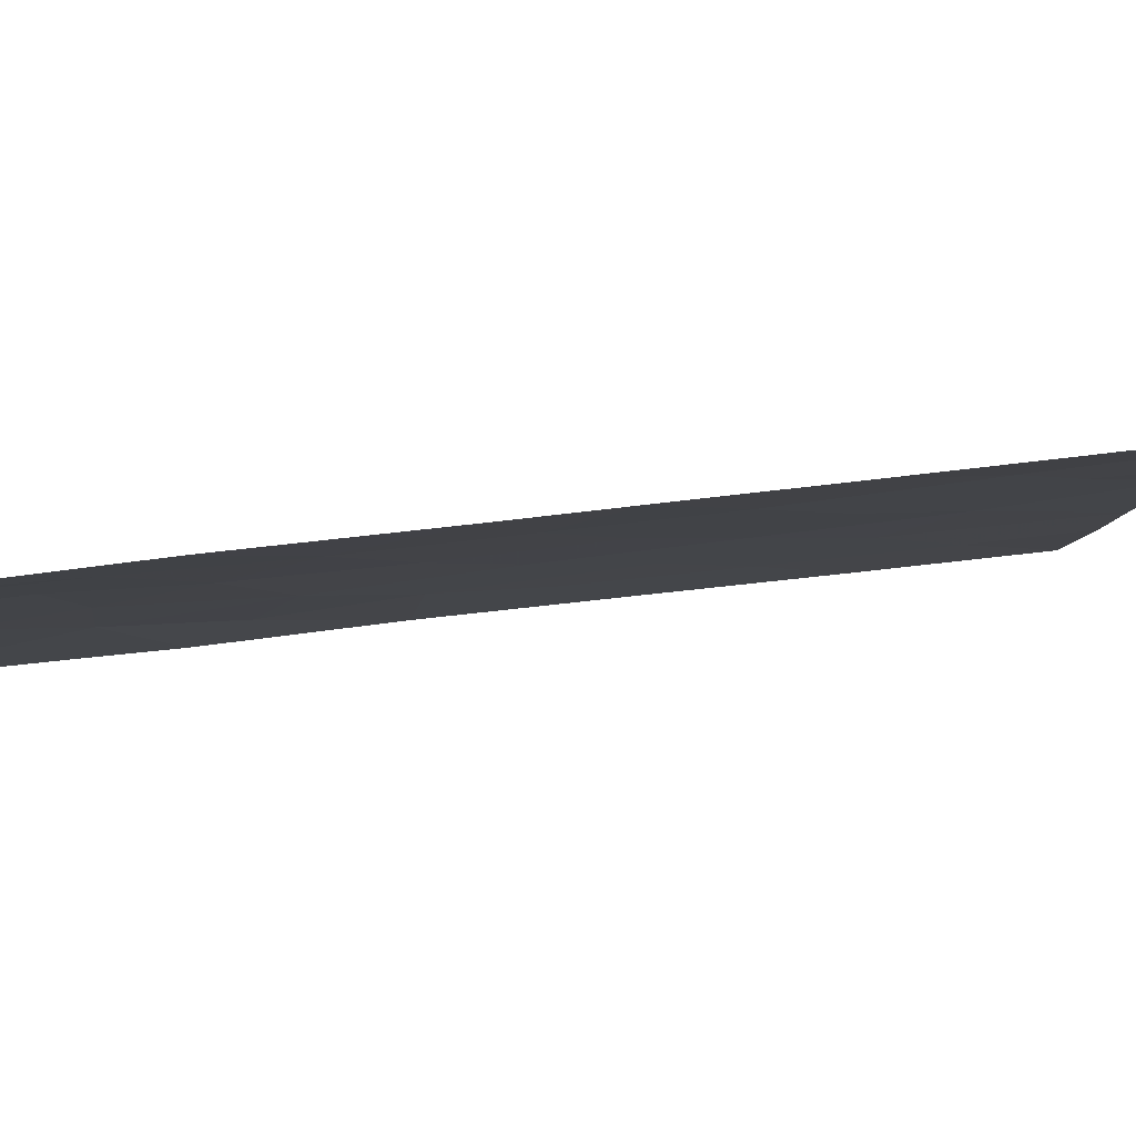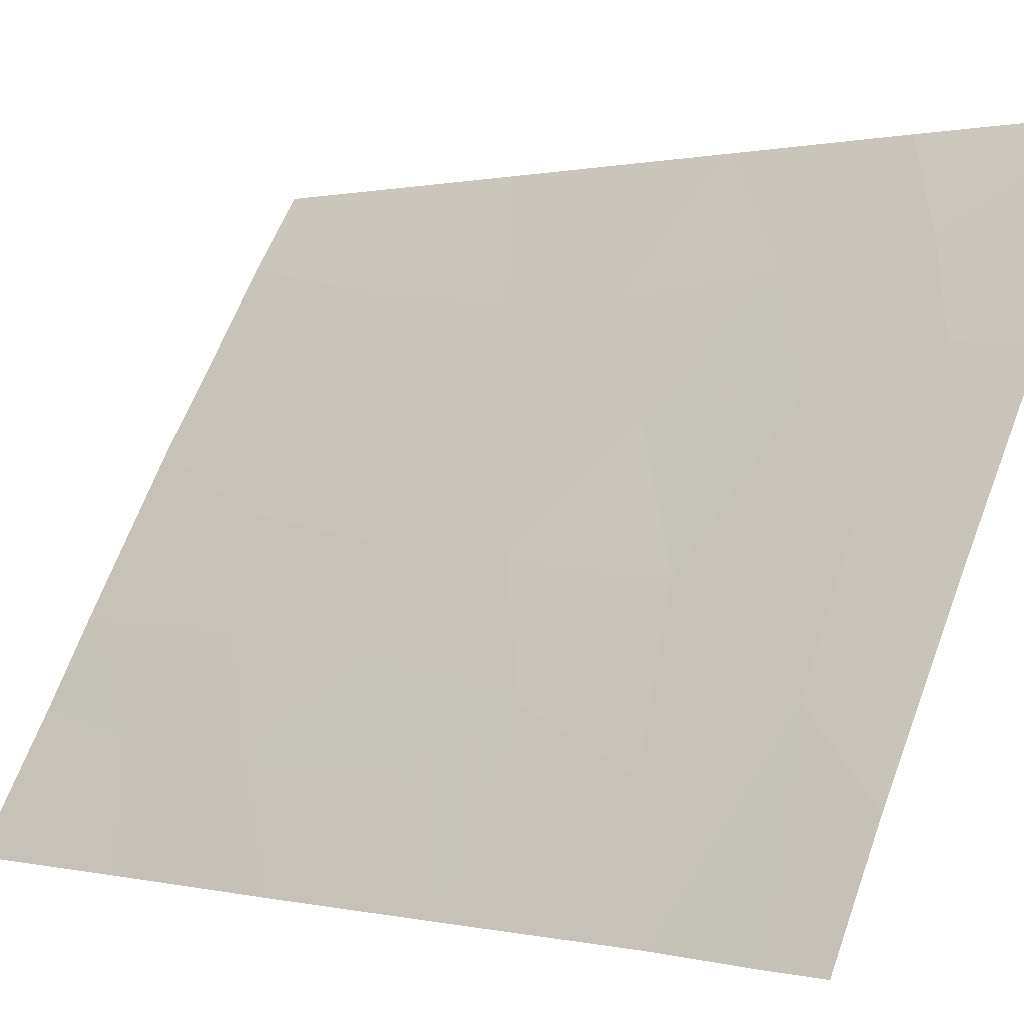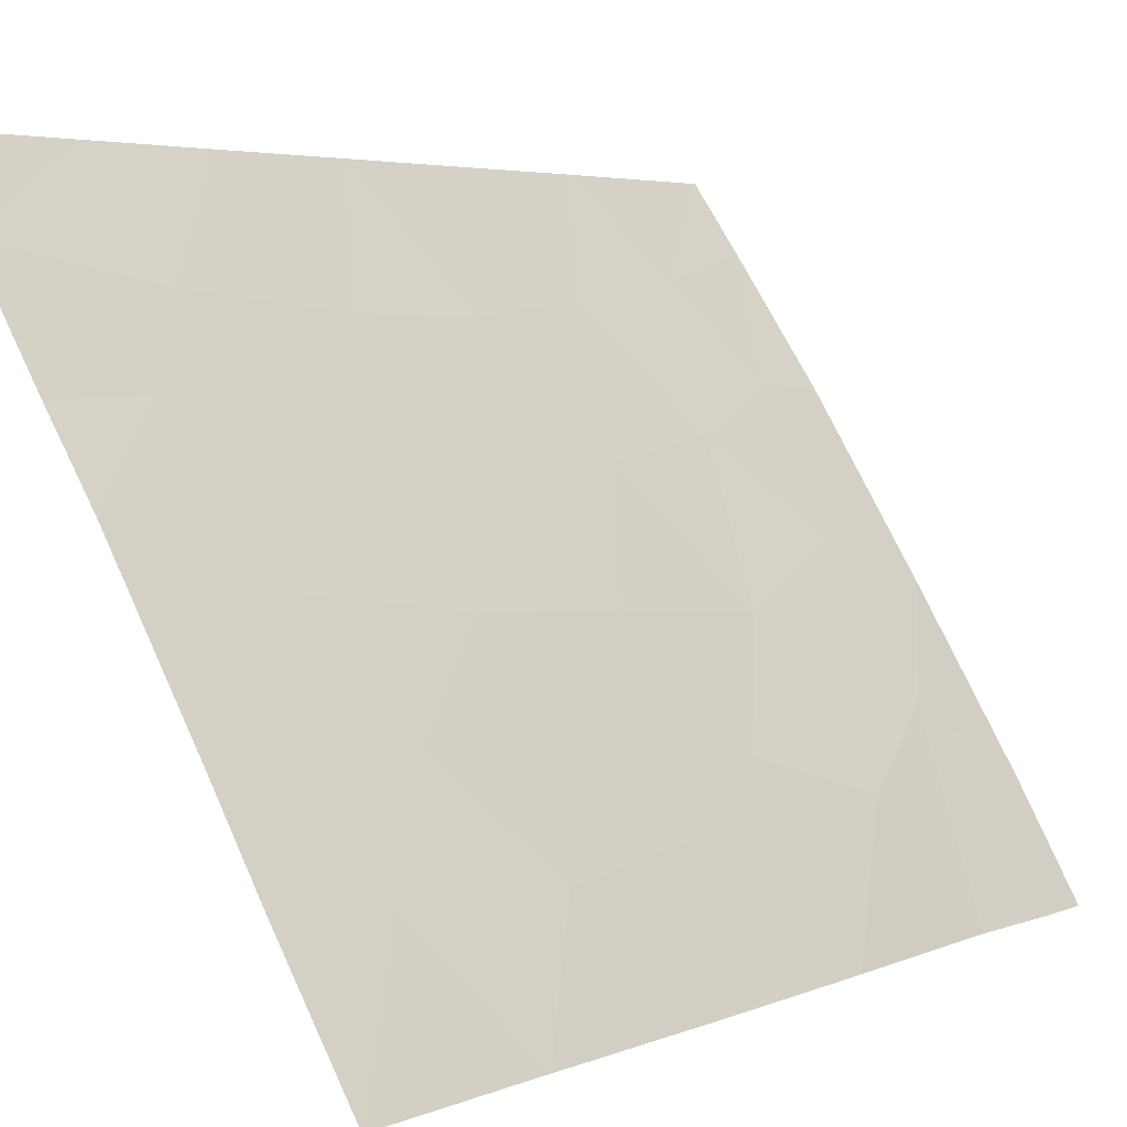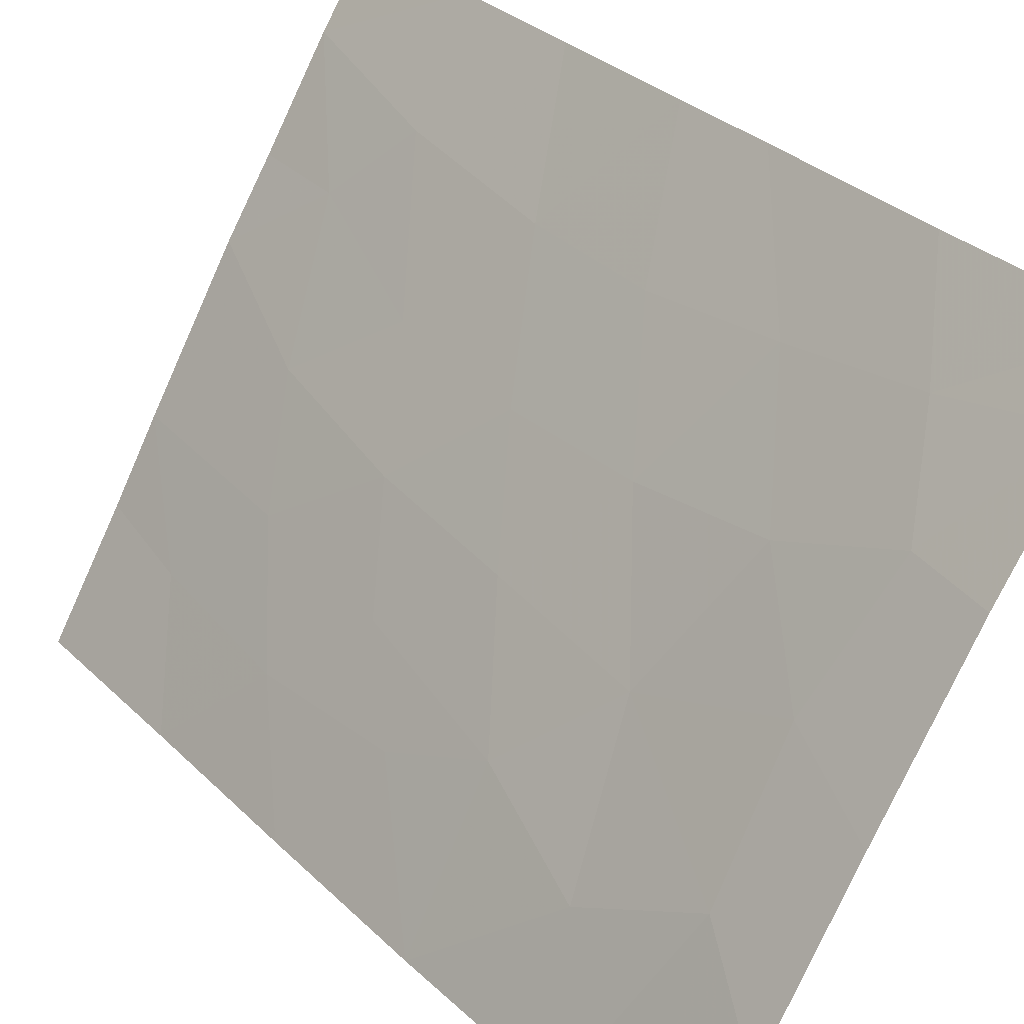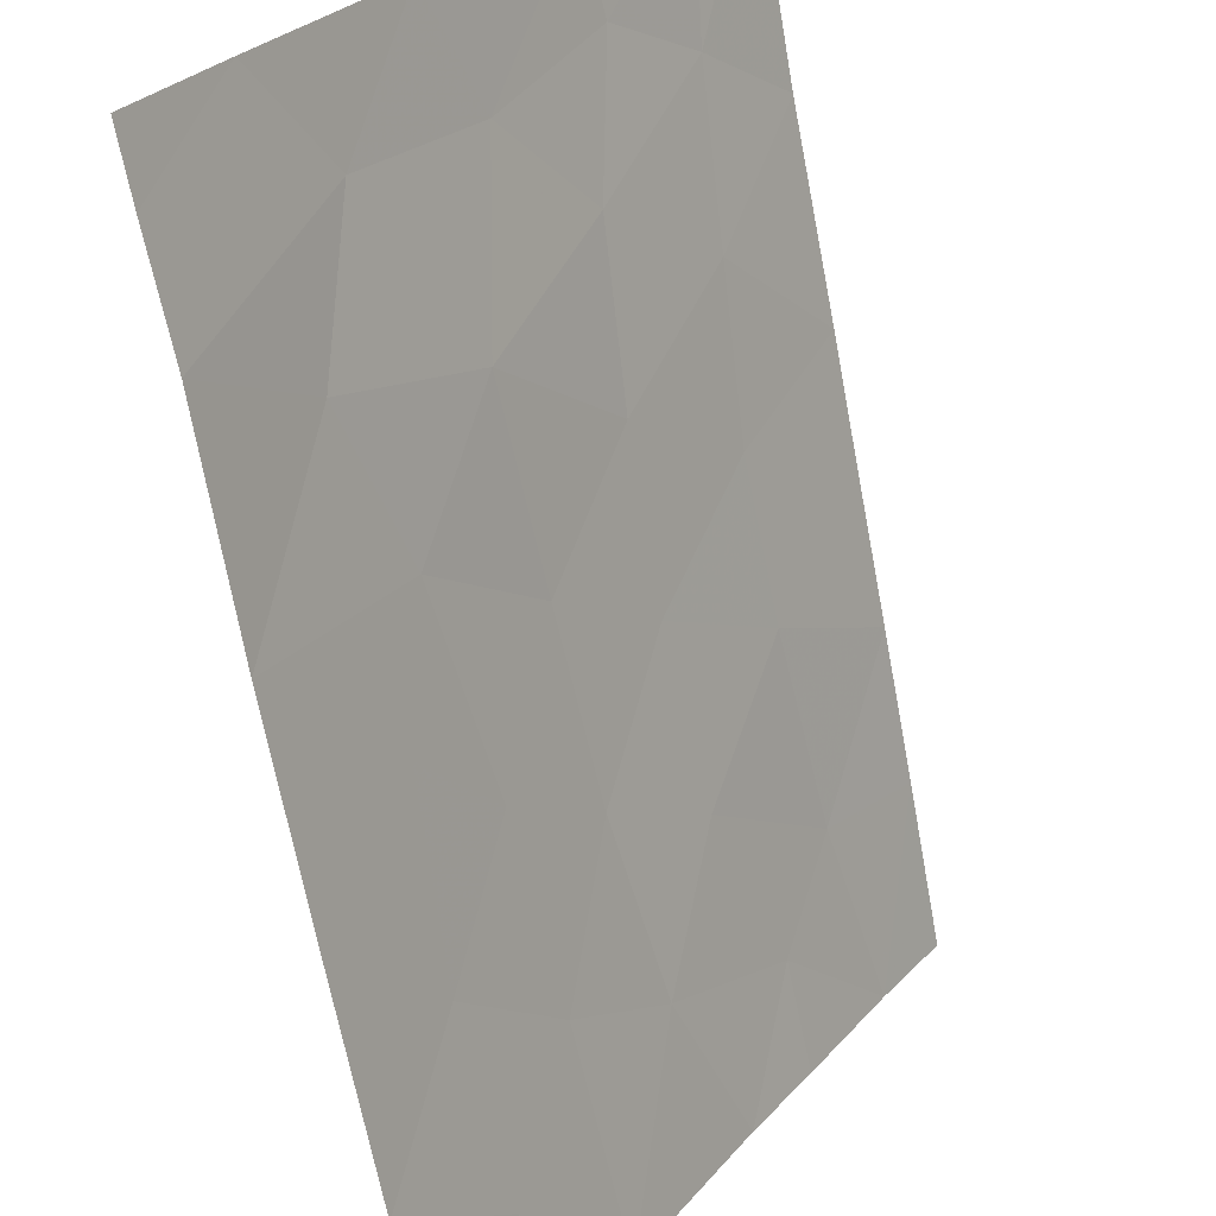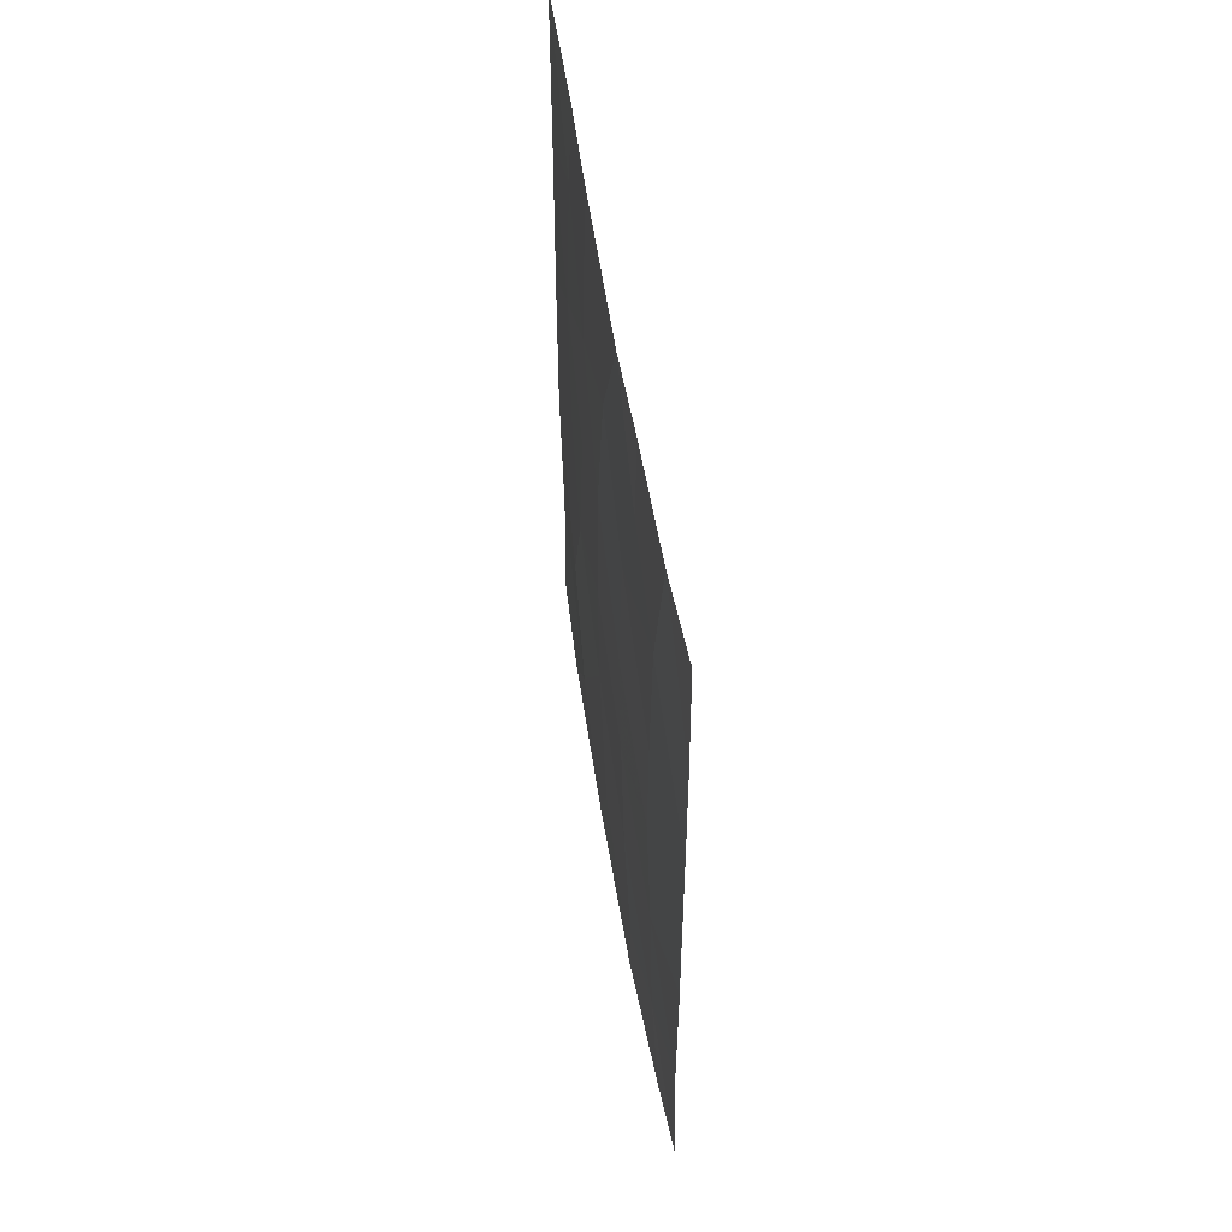
<metadata>
{"format":"obj","ext":"obj","renderer":"f3d","projection":"perspective","resolution":1024,"background":"white","views":[{"elev":52.3,"azim":-97.9,"up":"+Y"},{"elev":0.3,"azim":132.0,"up":"+Y"},{"elev":4.3,"azim":36.9,"up":"+Y"},{"elev":32.9,"azim":142.1,"up":"+Y"},{"elev":-69.2,"azim":-169.1,"up":"+Y"},{"elev":55.9,"azim":-157.0,"up":"+Z"}]}
</metadata>
<code>
v 54.62 97.69 50
v 53.76 99.05 50
v 54.64 97.69 48.69
v 57.34 93.35 38
v 58.1 92 40.08
v 57.27 93.48 40.86
v 57.27 93.48 44.1
v 58.11 92 50
v 57.11 93.64 50
v 58.12 92 47.56
v 56.48 94.7 50
v 56.57 94.63 47.35
v 56.82 94.24 39.27
v 54.69 97.6 38
v 55.16 96.87 44.55
v 53.06 100 42.98
v 53.07 100 44.33
v 55.07 97.01 46.66
v 58.14 92 42.57
v 55.74 95.98 48.06
v 53.06 100 40.54
v 58.13 91.98 38.77
v 54.97 97.14 40.64
v 56.09 95.35 41.39
v 53.08 100 48.04
v 55.71 96.01 39.4
v 56.05 95.46 38
v 56.02 95.53 43.67
v 58.13 92 45.09
v 55.26 96.72 50
v 53.6 99.16 38
v 53.01 100 38
v 58.13 91.98 38
v 53.1 100 50
v 53.07 100 46.25
v 57.37 93.31 46.3
v 57.25 93.44 48.54
v 56.92 94.06 42.68
v 55.11 96.92 42.56
v 54.15 98.41 43.56
v 53.85 98.83 39.74
v 54.13 98.43 45.44
v 54.63 97.69 39.08
v 55.95 95.67 45.86
v 54 98.59 41.66
v 56.69 94.44 45.09
v 54.02 98.65 47.78
f 1 2 3
f 4 22 13
f 46 7 36
f 5 19 6
f 8 9 37
f 17 16 40
f 40 42 17
f 12 20 44
f 22 5 13
f 21 41 45
f 3 2 47
f 26 23 43
f 26 43 14
f 19 29 7
f 30 1 3
f 45 39 40
f 11 12 37
f 32 31 41
f 41 21 32
f 22 4 33
f 2 34 25
f 35 17 42
f 11 30 20
f 20 12 11
f 28 39 24
f 44 20 18
f 25 35 47
f 35 42 47
f 29 10 36
f 15 44 18
f 15 28 44
f 24 6 38
f 27 4 13
f 23 26 24
f 26 27 13
f 14 27 26
f 16 45 40
f 41 31 43
f 8 37 10
f 10 37 36
f 12 36 37
f 45 23 39
f 3 47 18
f 30 3 20
f 18 20 3
f 39 15 40
f 15 39 28
f 38 19 7
f 23 45 41
f 39 23 24
f 29 36 7
f 47 42 18
f 18 42 15
f 15 42 40
f 43 31 14
f 11 37 9
f 44 28 46
f 23 41 43
f 21 45 16
f 46 12 44
f 46 36 12
f 13 5 6
f 13 24 26
f 47 2 25
f 6 19 38
f 24 13 6
f 7 46 38
f 28 38 46
f 24 38 28

</code>
